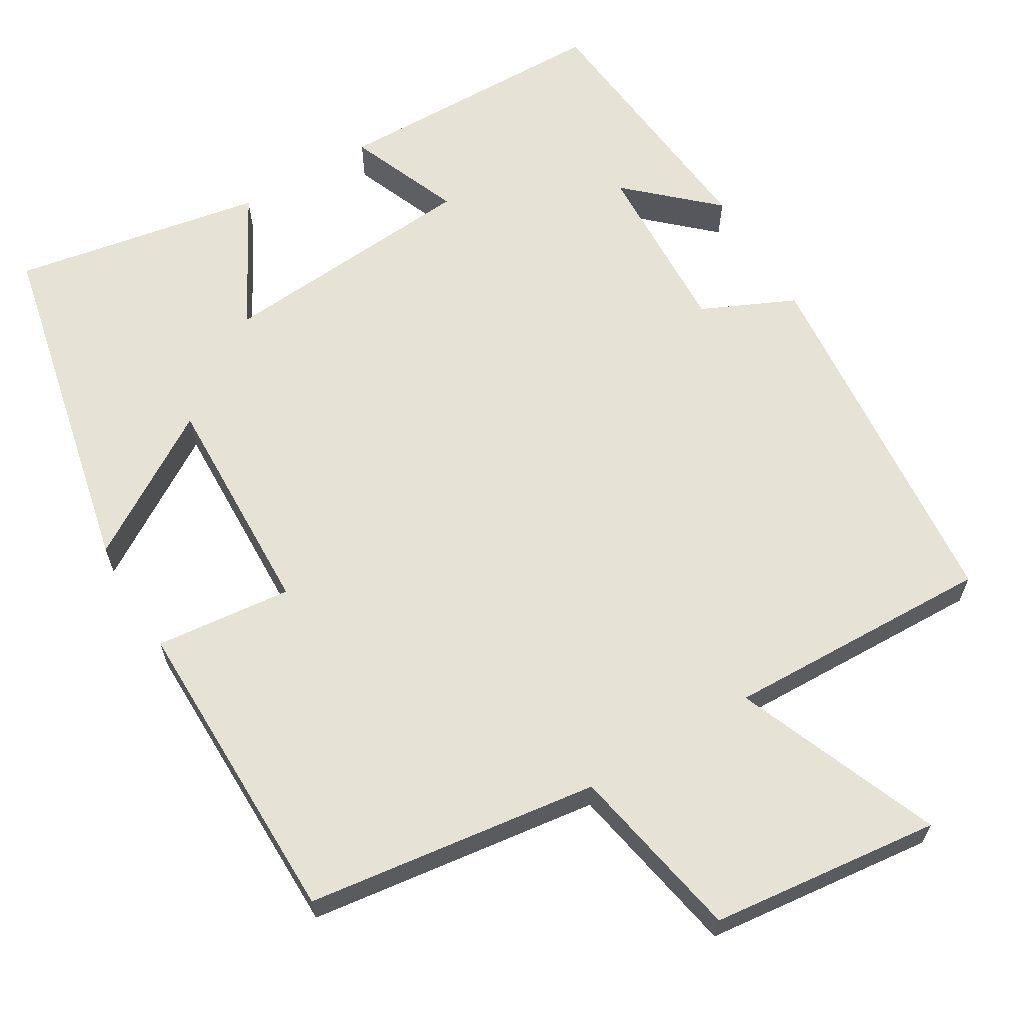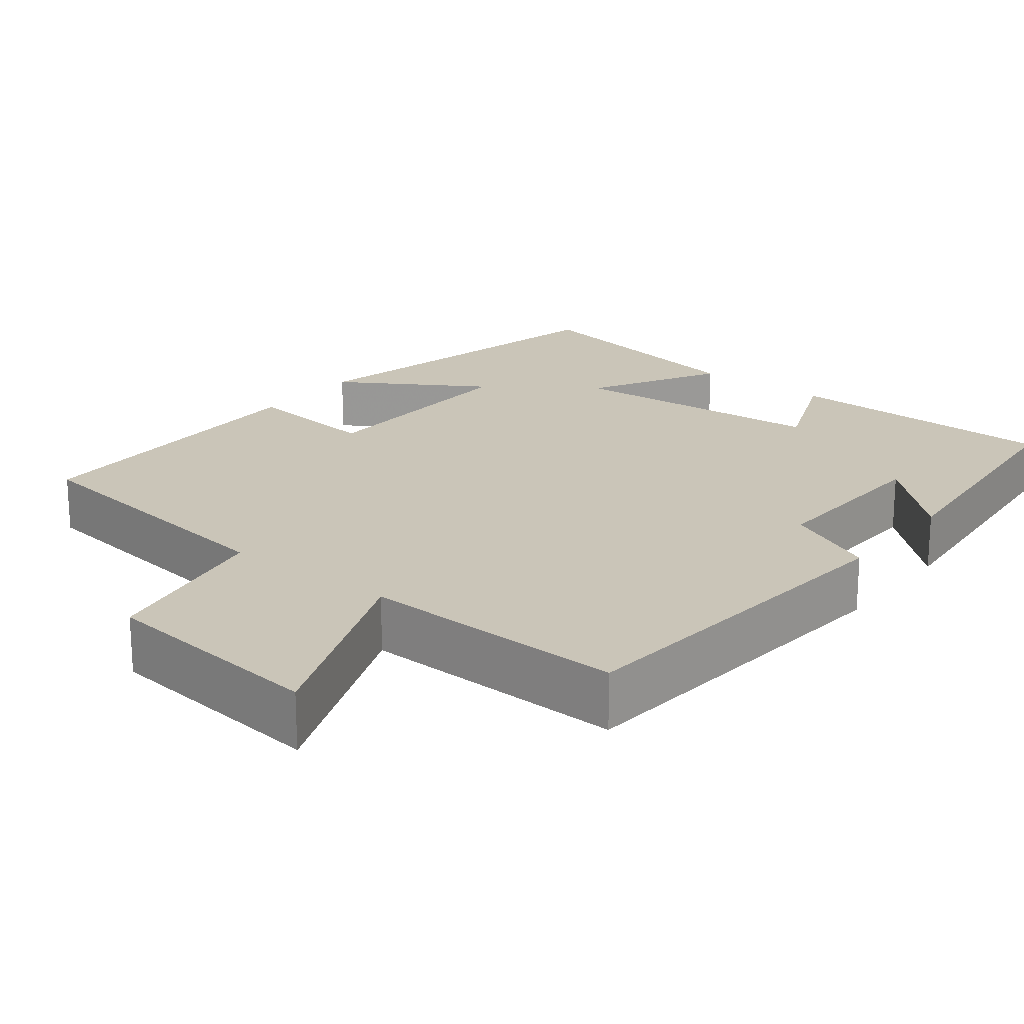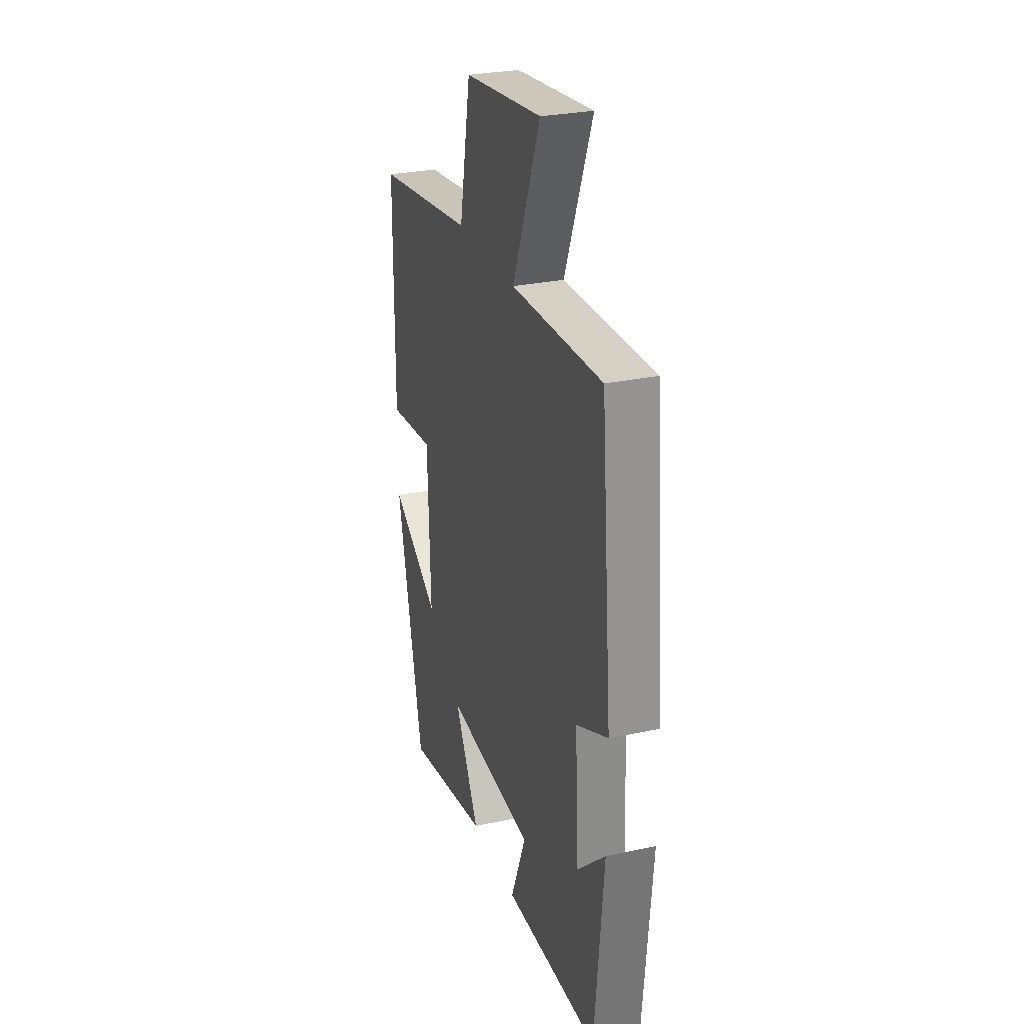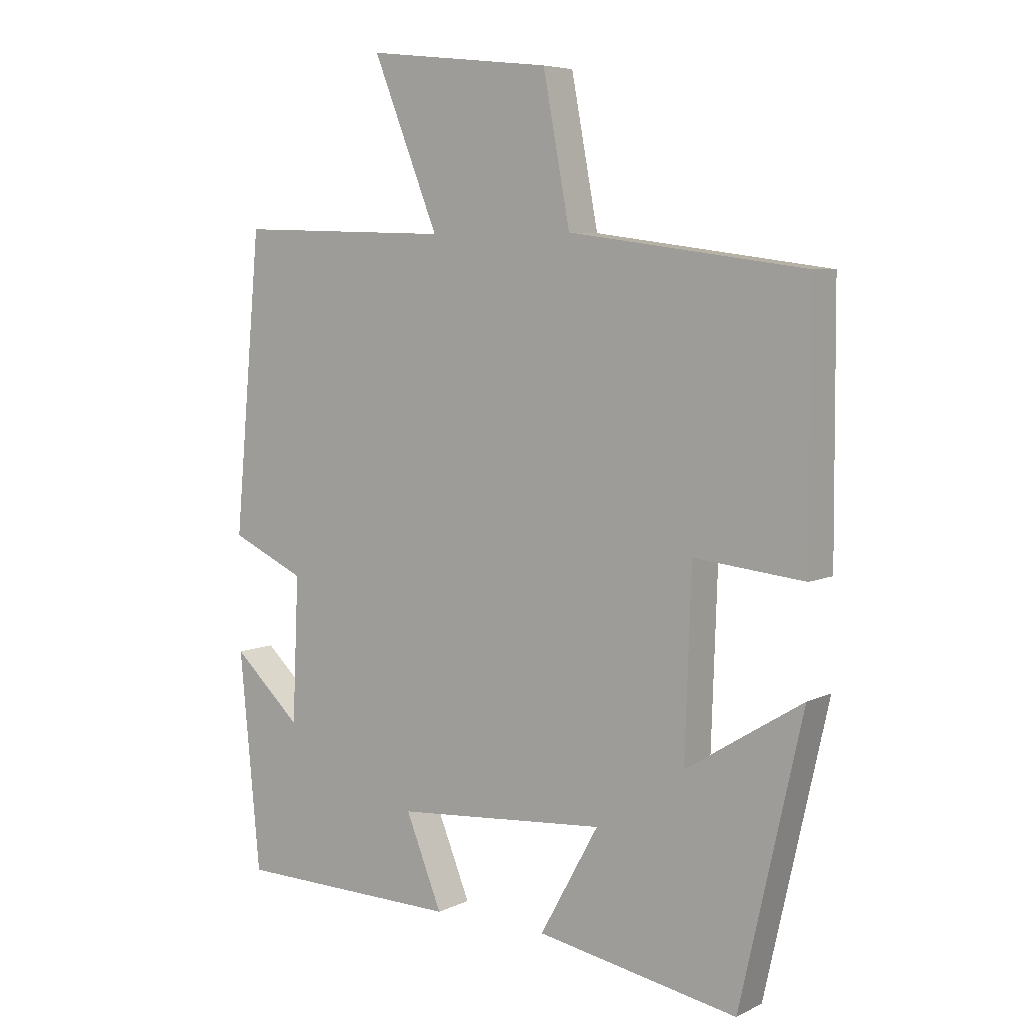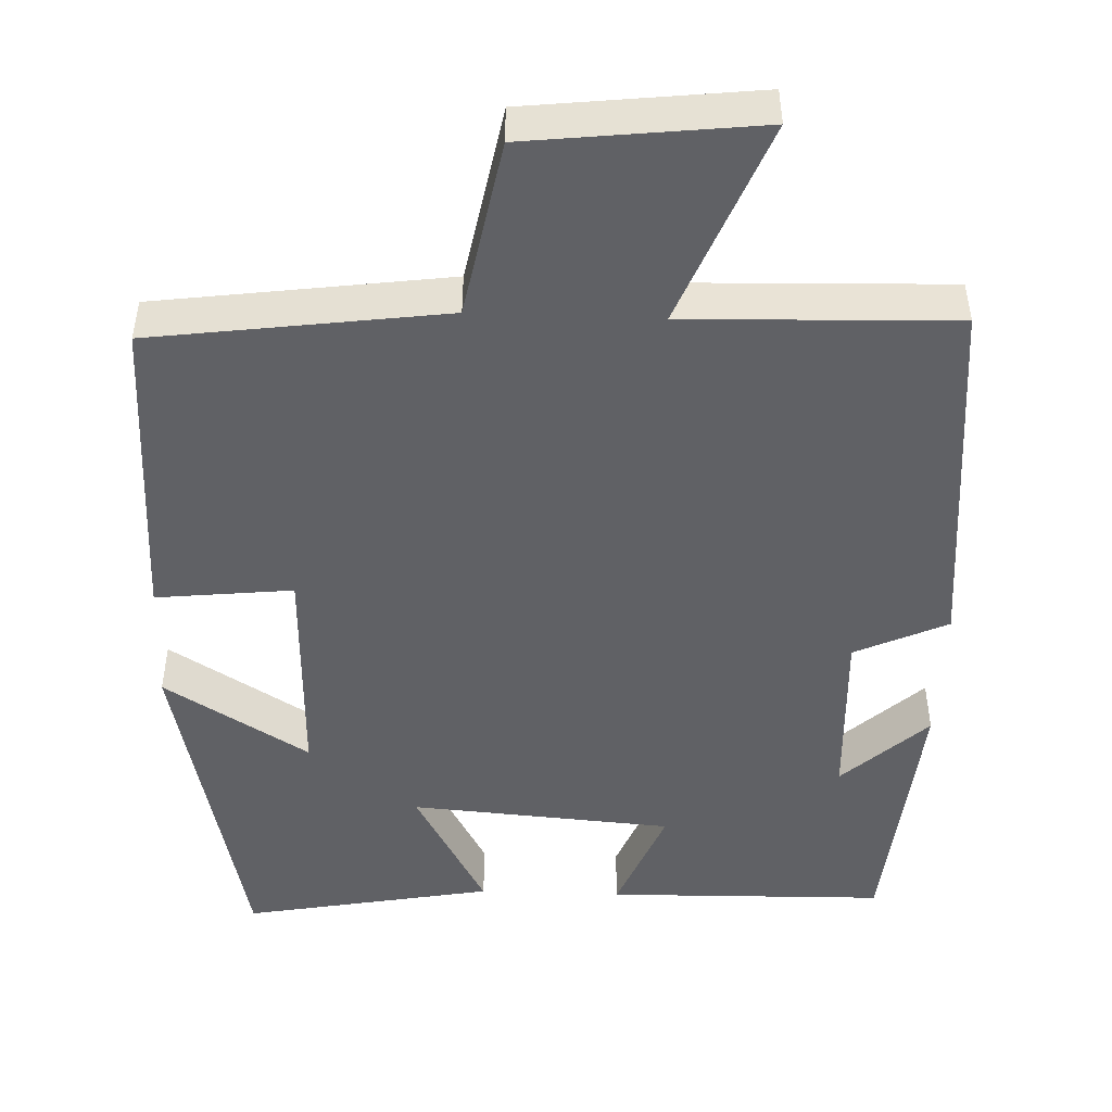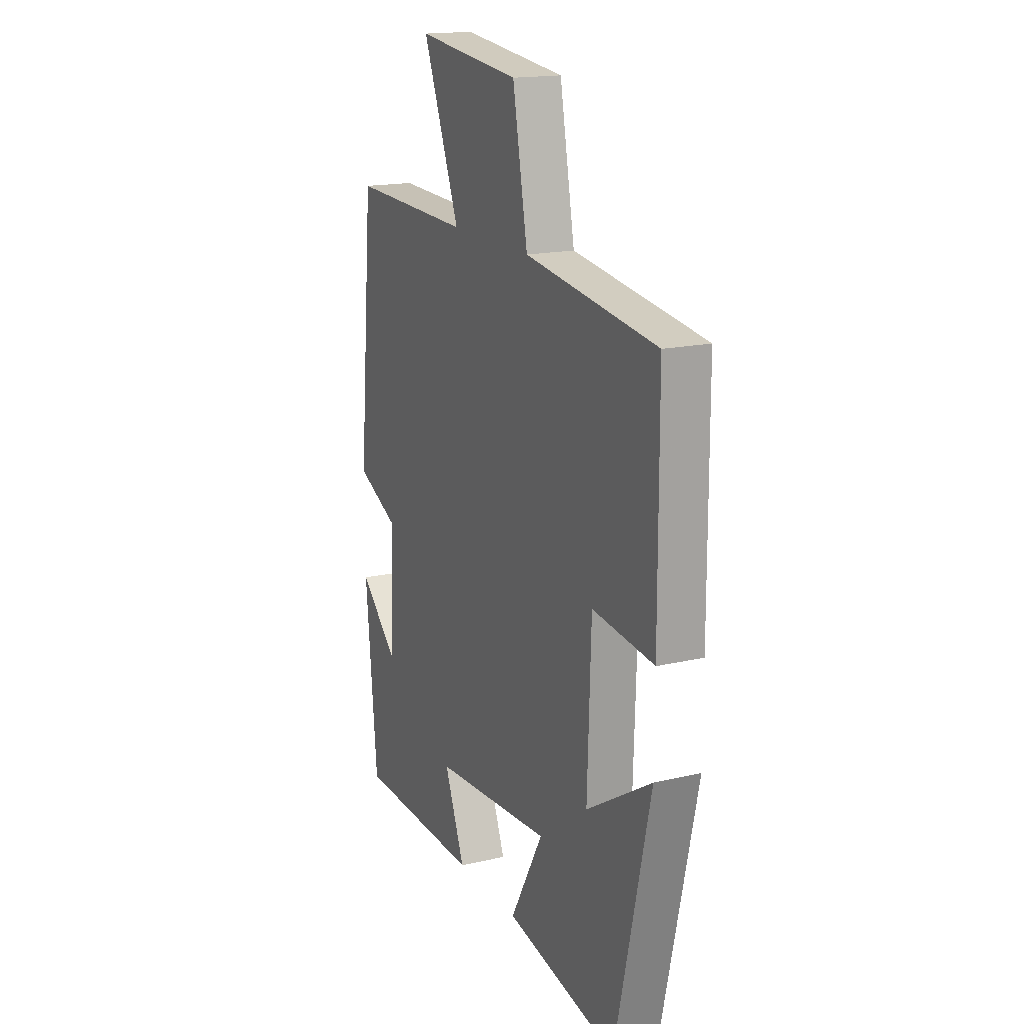
<metadata>
{"format":"obj","ext":"obj","renderer":"f3d","projection":"perspective","resolution":1024,"background":"white","views":[{"elev":63.9,"azim":-31.0,"up":"+Y"},{"elev":20.5,"azim":38.0,"up":"+Y"},{"elev":28.1,"azim":71.9,"up":"+Z"},{"elev":6.1,"azim":-144.3,"up":"+Z"},{"elev":-47.9,"azim":-2.2,"up":"+Y"},{"elev":17.1,"azim":-115.0,"up":"+Z"}]}
</metadata>
<code>
v -0.498 0.07 0.449
v -0.122 0.07 0.5
v -0.079 0.07 0.729
v 0.217 0.07 0.763
v 0.112 0.07 0.5
v 0.457 0.07 0.511
v 0.5 0.07 0.037
v 0.381 0.07 -0.018
v 0.391 0.07 -0.248
v 0.5 0.07 -0.147
v 0.467 0.07 -0.493
v 0.108 0.07 -0.5
v 0.166 0.07 -0.356
v -0.172 0.07 -0.33
v -0.078 0.07 -0.5
v -0.4 0.07 -0.56
v -0.5 0.07 -0.114
v -0.314 0.07 -0.229
v -0.324 0.07 0.063
v -0.5 0.07 0.044
v -0.498 0 0.449
v -0.122 0 0.5
v -0.079 0 0.729
v 0.217 0 0.763
v 0.112 0 0.5
v 0.457 0 0.511
v 0.5 0 0.037
v 0.381 0 -0.018
v 0.391 0 -0.248
v 0.5 0 -0.147
v 0.467 0 -0.493
v 0.108 0 -0.5
v 0.166 0 -0.356
v -0.172 0 -0.33
v -0.078 0 -0.5
v -0.4 0 -0.56
v -0.5 0 -0.114
v -0.314 0 -0.229
v -0.324 0 0.063
v -0.5 0 0.044
f 19 20 1 2
f 18 19 2
f 15 16 17 18
f 14 15 18
f 13 14 18 2
f 11 12 13
f 9 10 11
f 9 11 13 2
f 5 6 7 8
f 5 8 9 2
f 2 3 4 5
f 22 21 40 39
f 22 39 38
f 38 37 36 35
f 38 35 34
f 22 38 34 33
f 33 32 31
f 31 30 29
f 22 33 31 29
f 28 27 26 25
f 22 29 28 25
f 25 24 23 22
f 1 21 22 2
f 2 22 23 3
f 3 23 24 4
f 4 24 25 5
f 5 25 26 6
f 6 26 27 7
f 7 27 28 8
f 8 28 29 9
f 9 29 30 10
f 10 30 31 11
f 11 31 32 12
f 12 32 33 13
f 13 33 34 14
f 14 34 35 15
f 15 35 36 16
f 16 36 37 17
f 17 37 38 18
f 18 38 39 19
f 19 39 40 20
f 20 40 21 1

</code>
